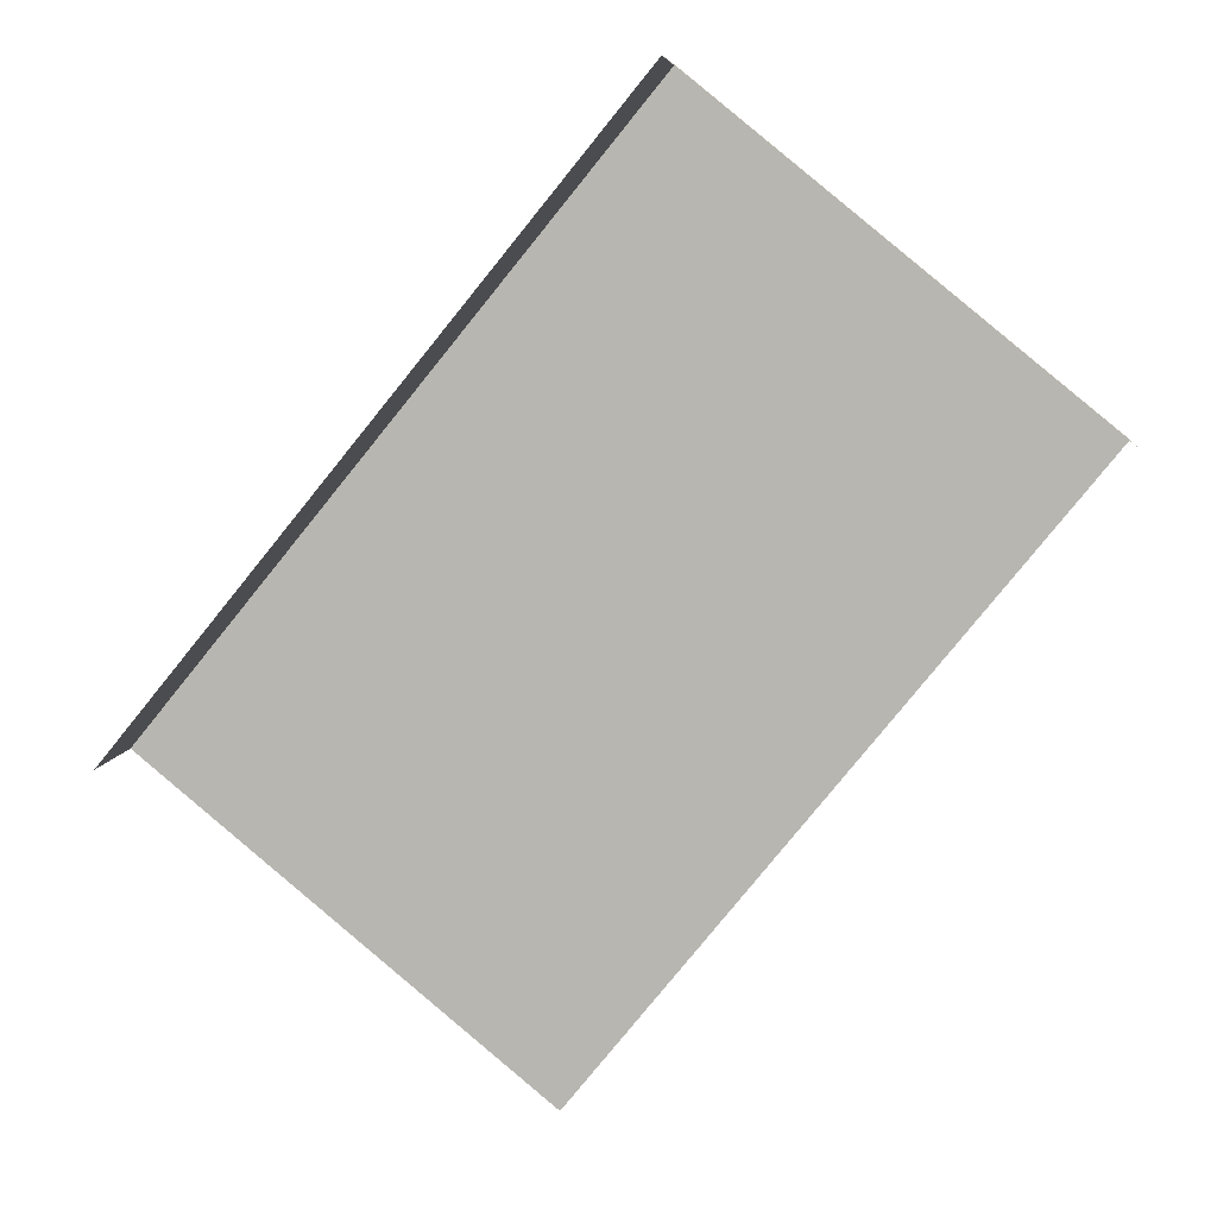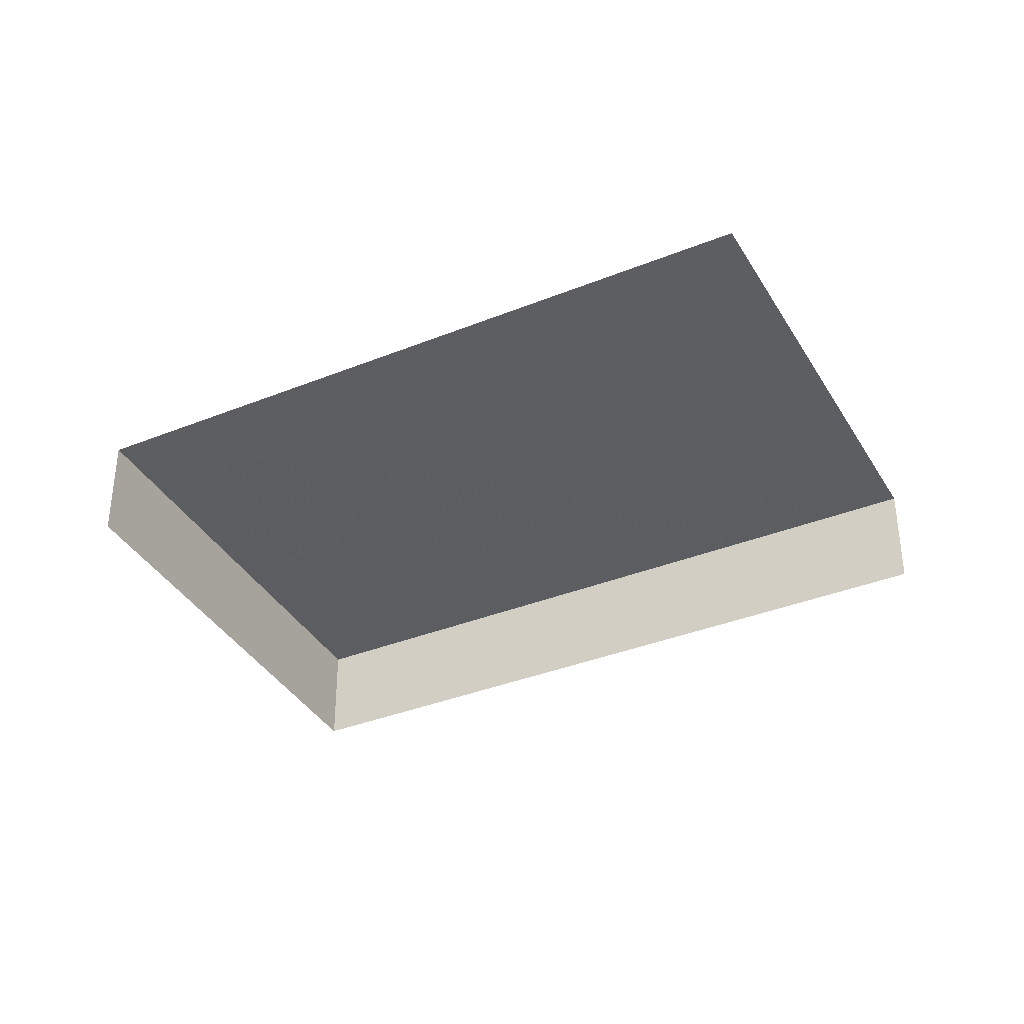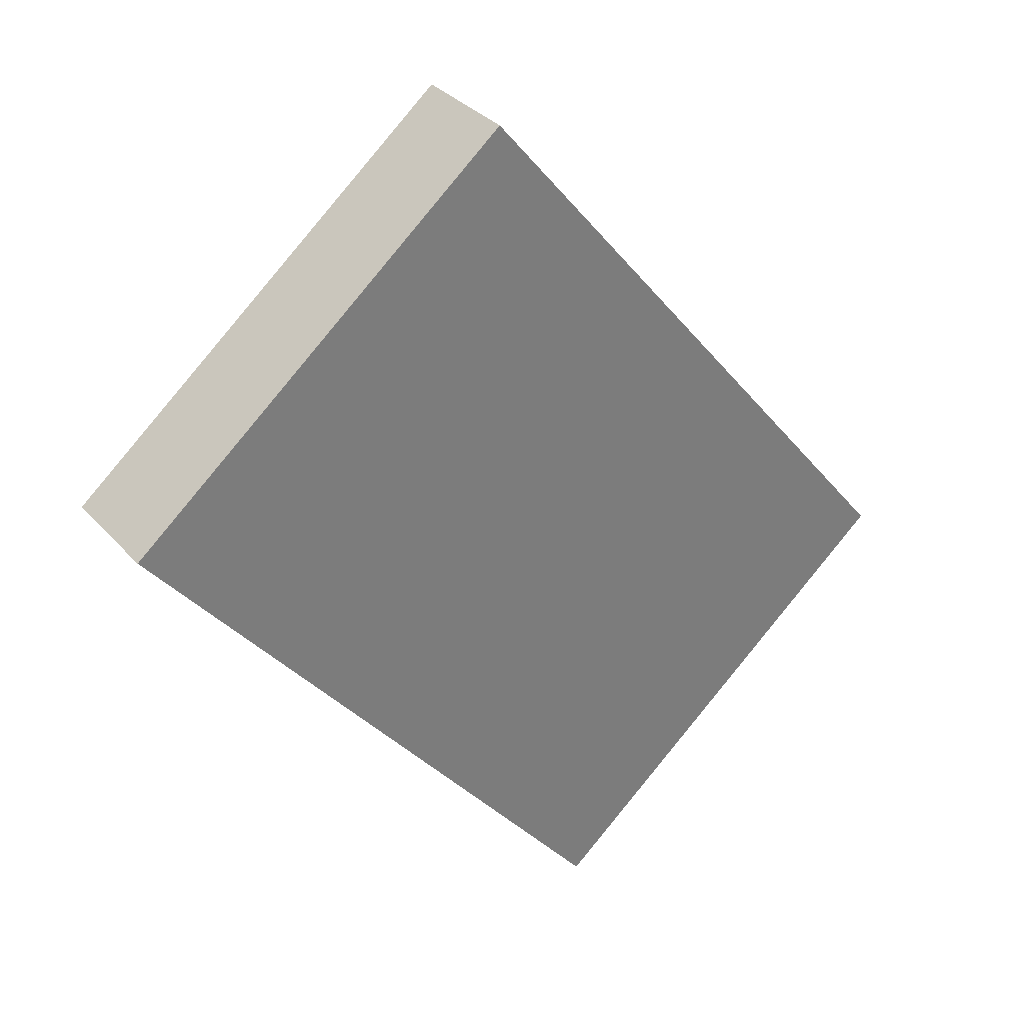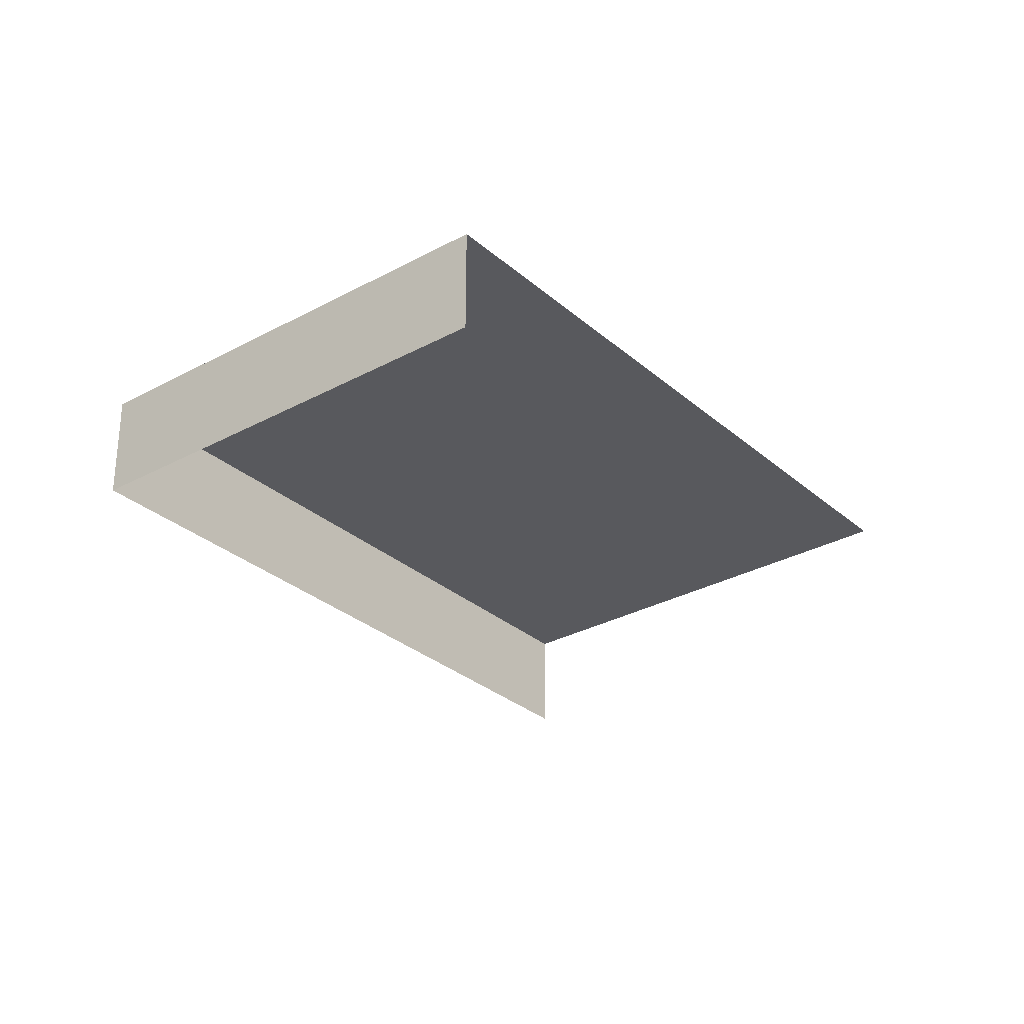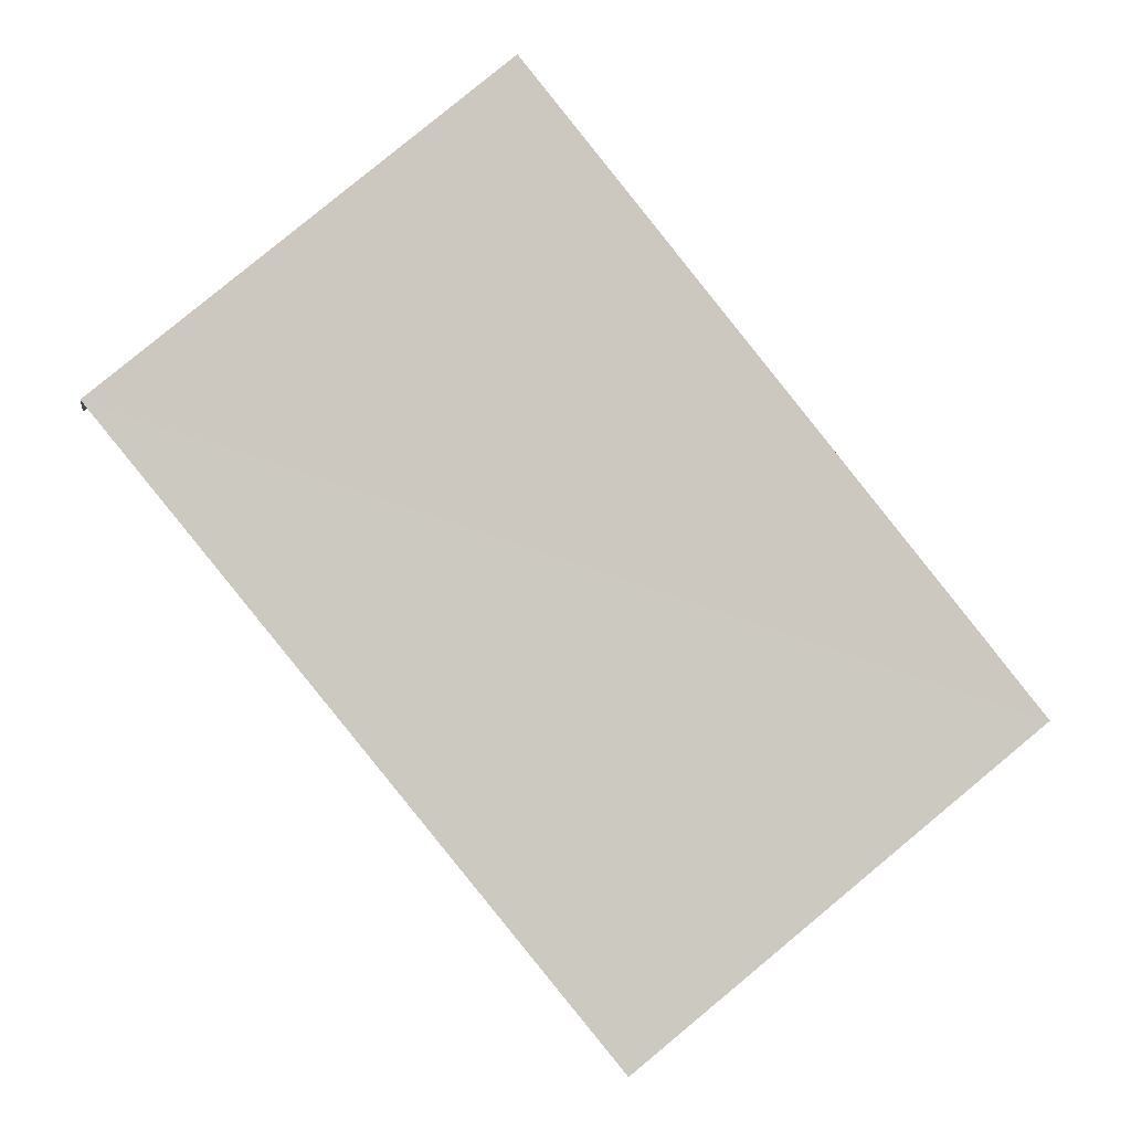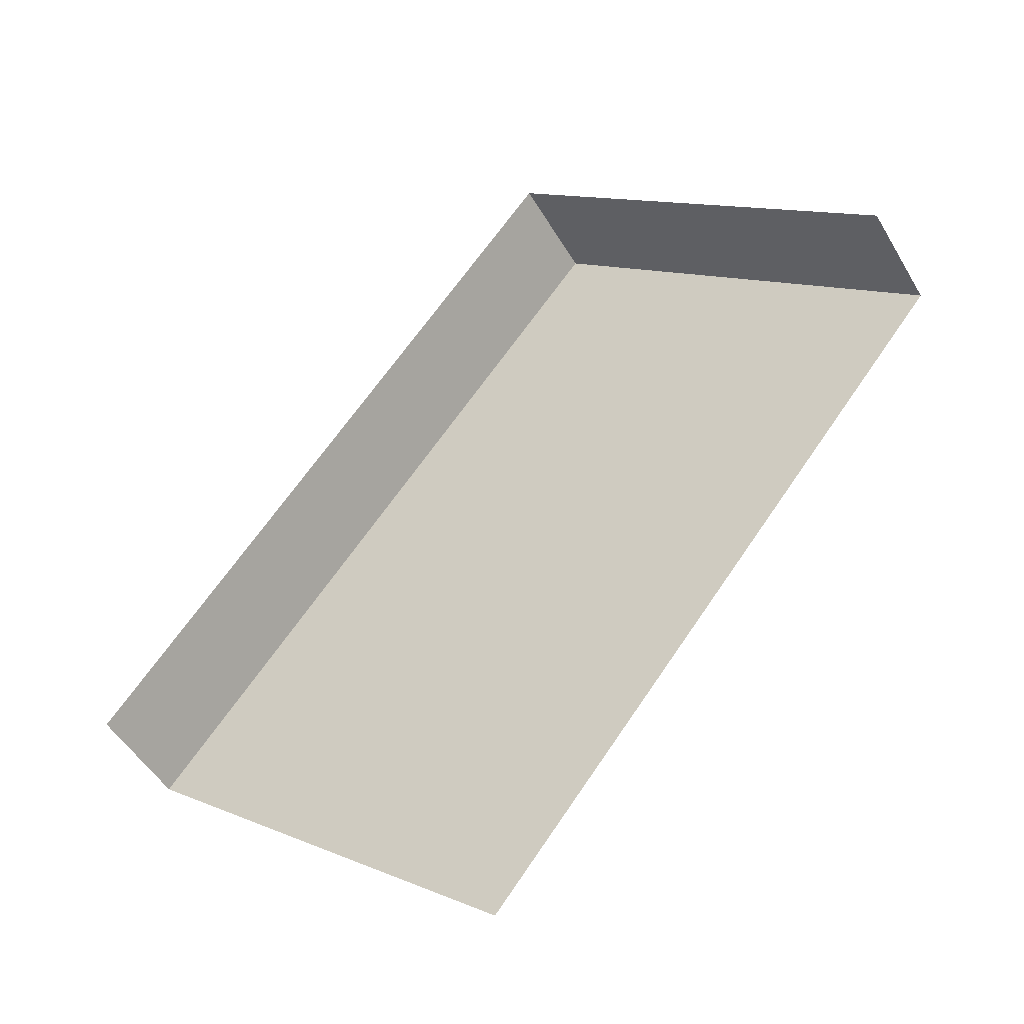
<metadata>
{"format":"obj","ext":"obj","renderer":"f3d","projection":"perspective","resolution":1024,"background":"white","views":[{"elev":6.4,"azim":-172.6,"up":"+Y"},{"elev":-37.3,"azim":-23.5,"up":"+Z"},{"elev":33.1,"azim":-35.2,"up":"+Y"},{"elev":-29.8,"azim":-102.2,"up":"+Z"},{"elev":-2.5,"azim":-8.9,"up":"+Y"},{"elev":-48.3,"azim":-150.9,"up":"+Y"}]}
</metadata>
<code>
v -2.242e+05 -1.284e+05 14
v -2.242e+05 -1.284e+05 14
v -2.242e+05 -1.284e+05 14
v -2.242e+05 -1.284e+05 14
v -2.242e+05 -1.284e+05 14.68
v -2.242e+05 -1.284e+05 14.68
v -2.242e+05 -1.284e+05 14.68
v -2.242e+05 -1.284e+05 14.68
f 1 2 3
f 4 1 3
f 7 3 2
f 8 7 2
f 8 2 1
f 5 8 1
f 5 6 7
f 8 5 7
f 7 4 3
f 7 6 4
f 5 1 4
f 6 5 4

</code>
